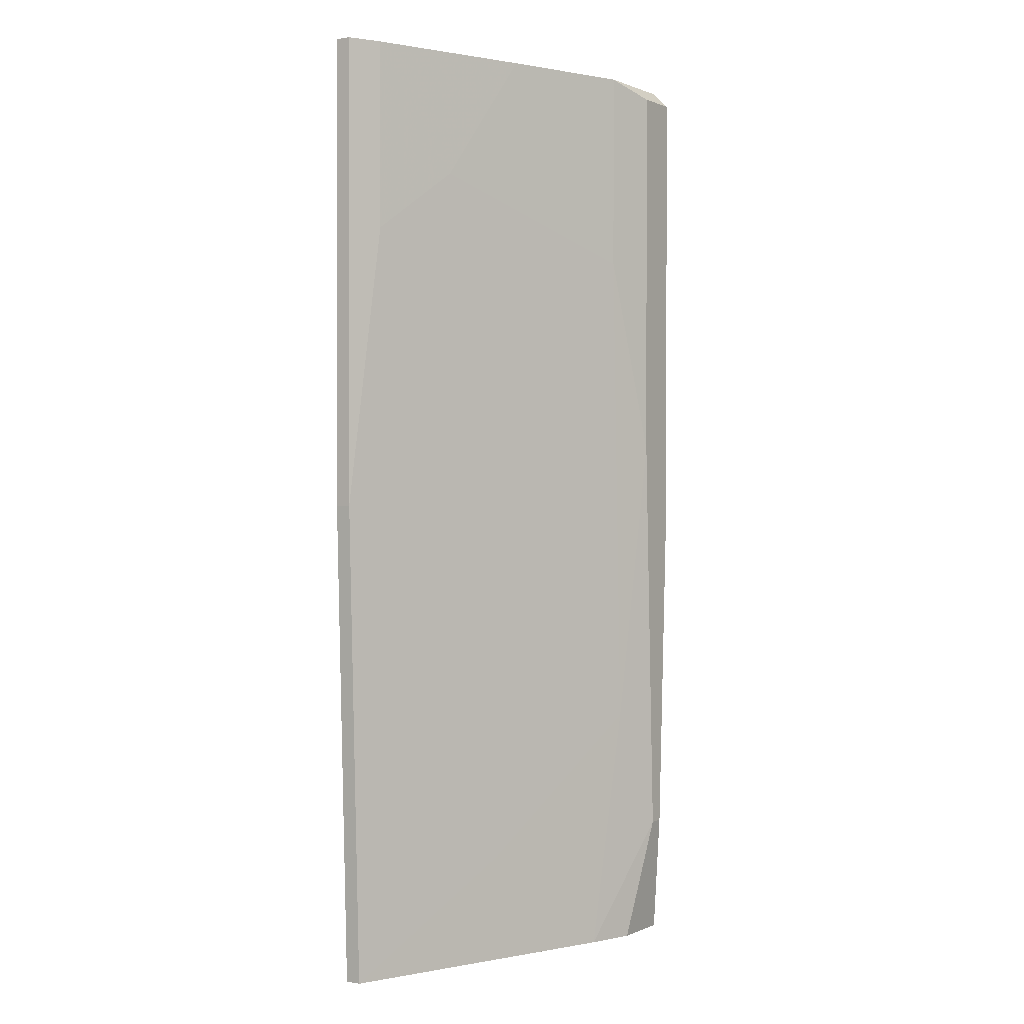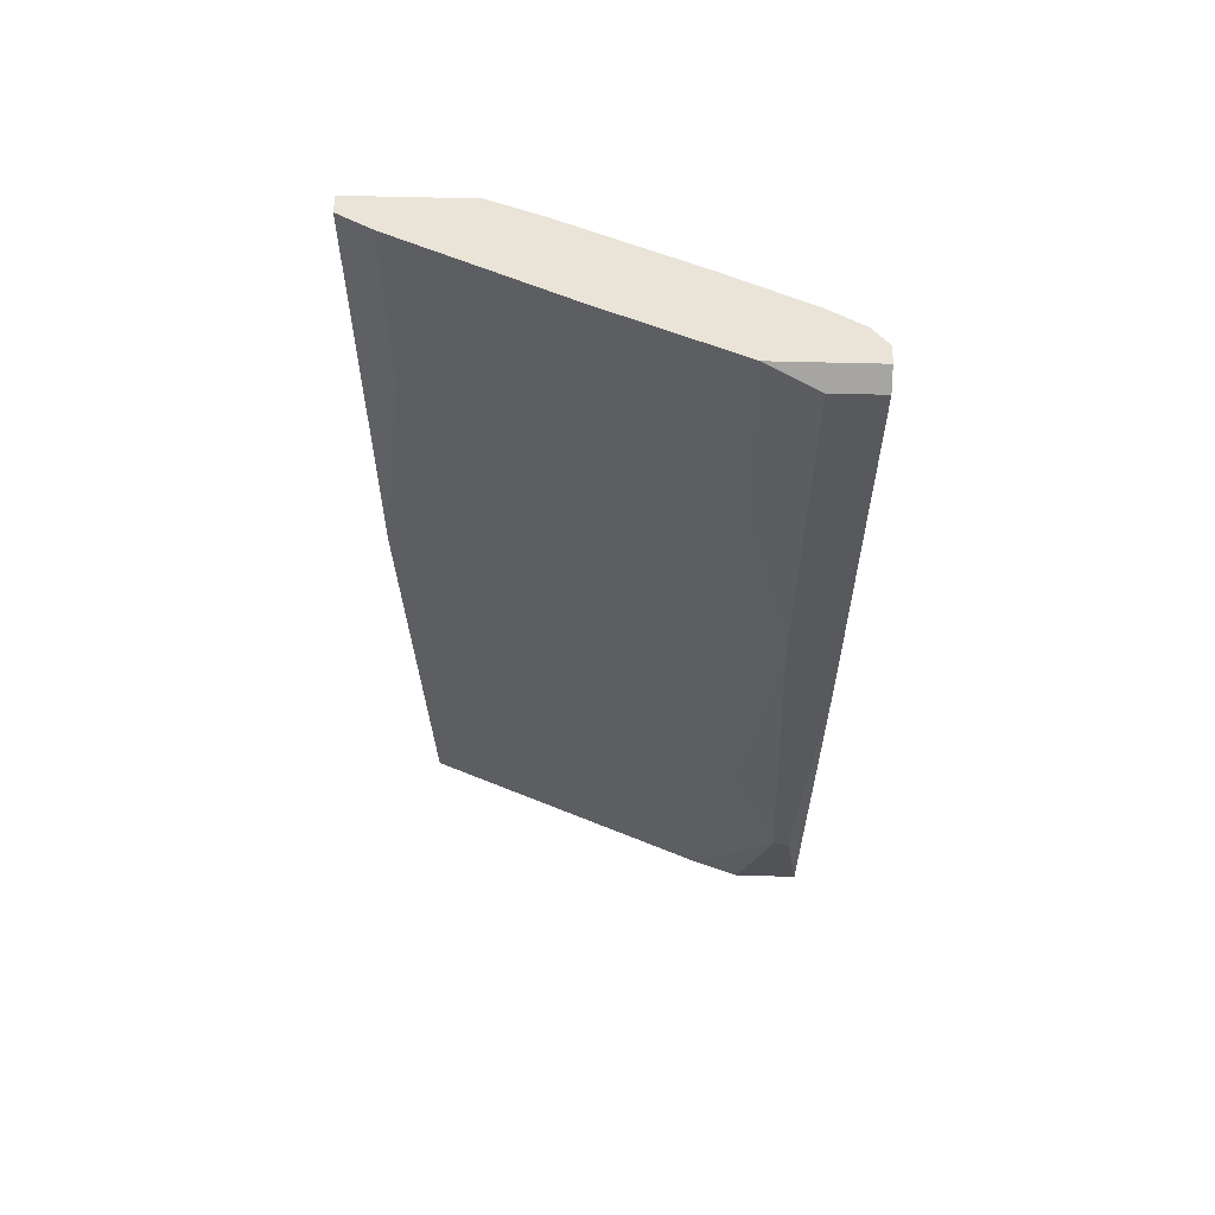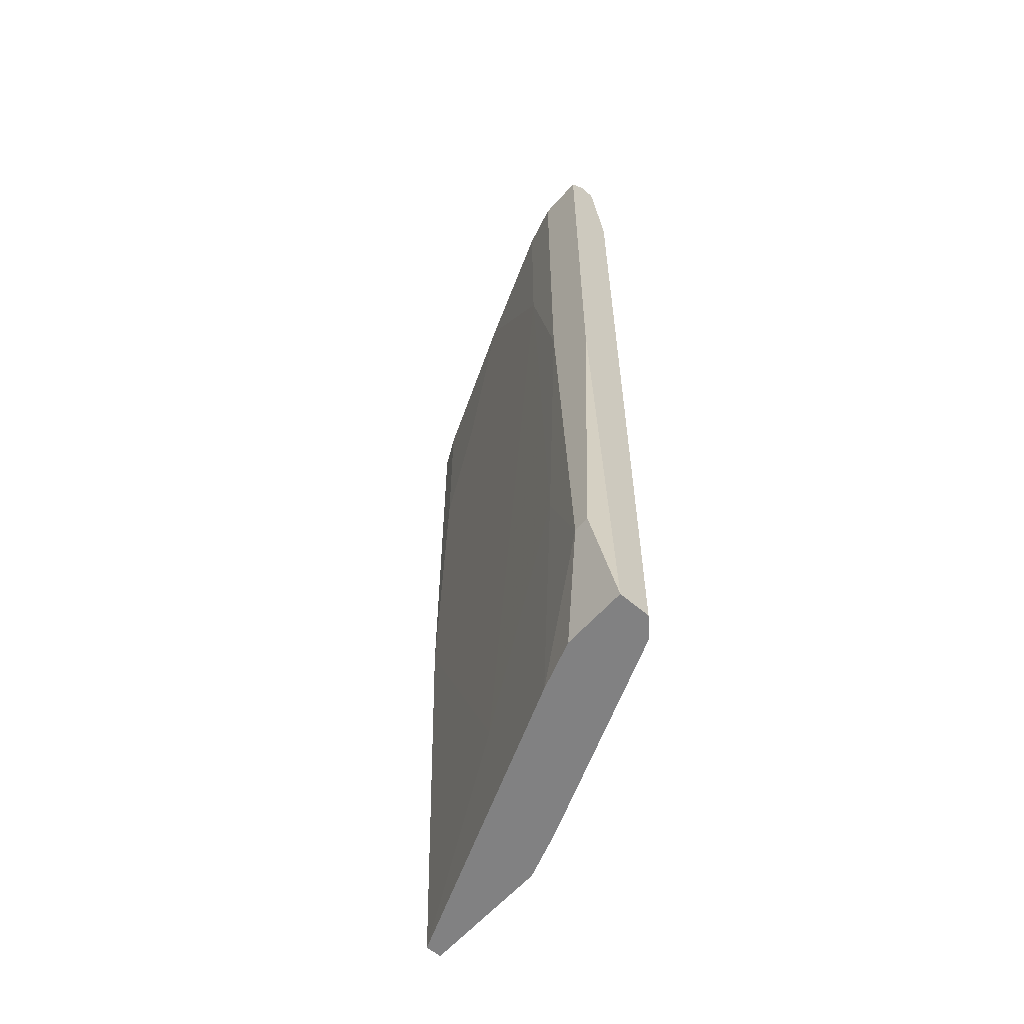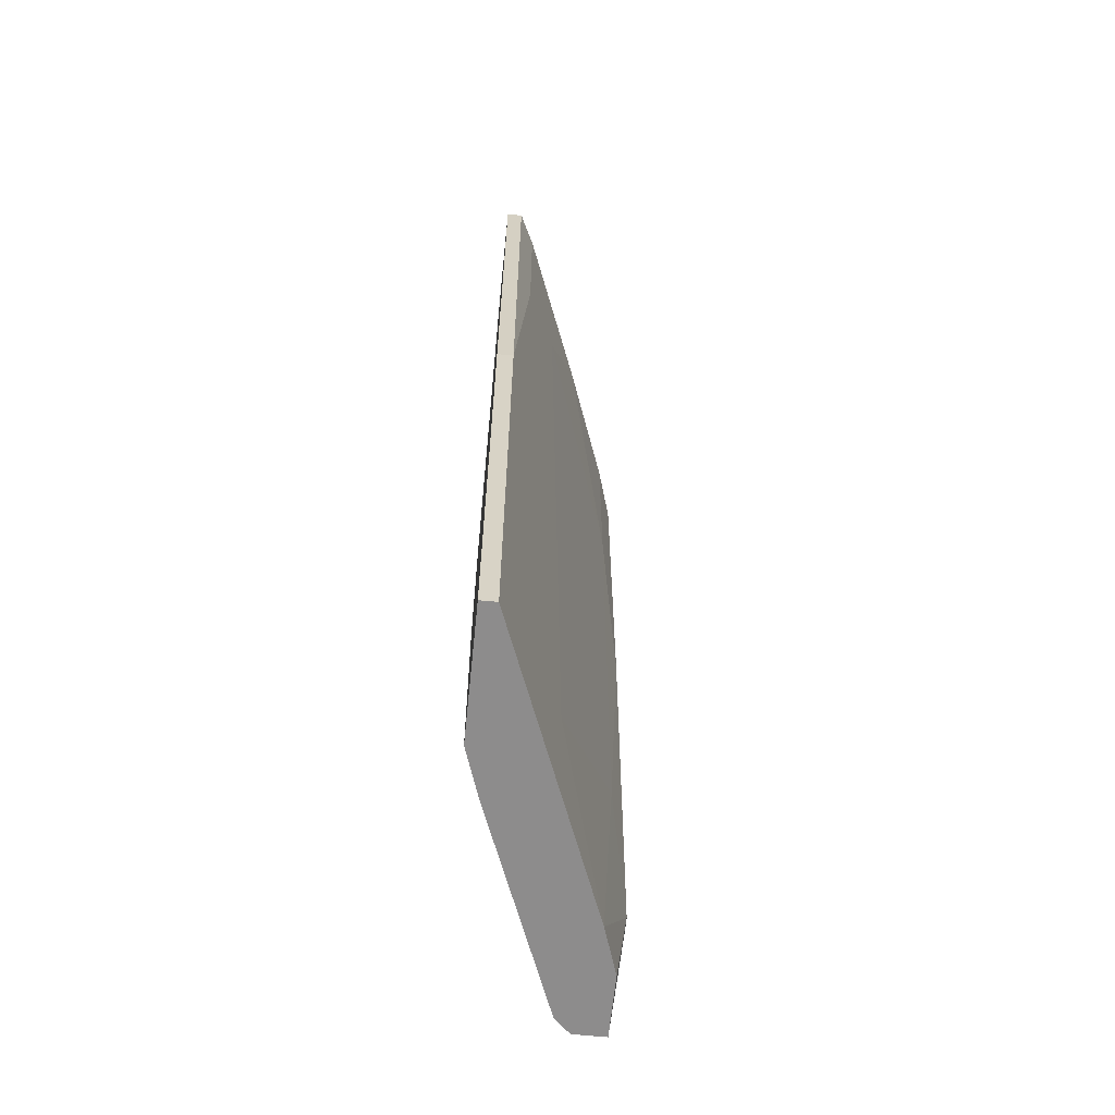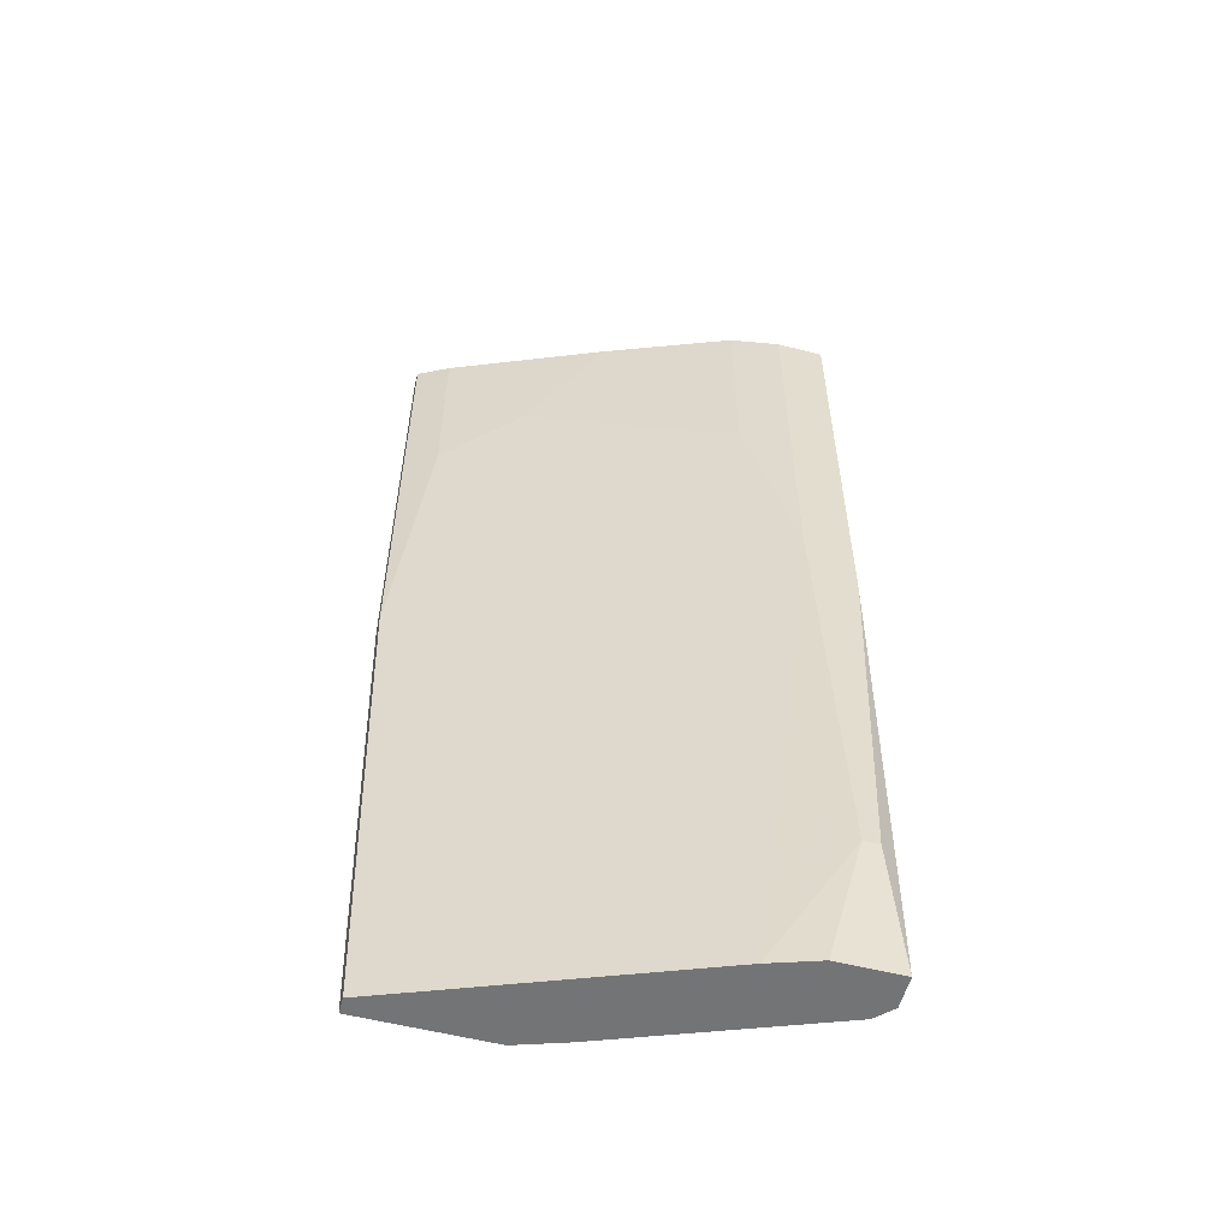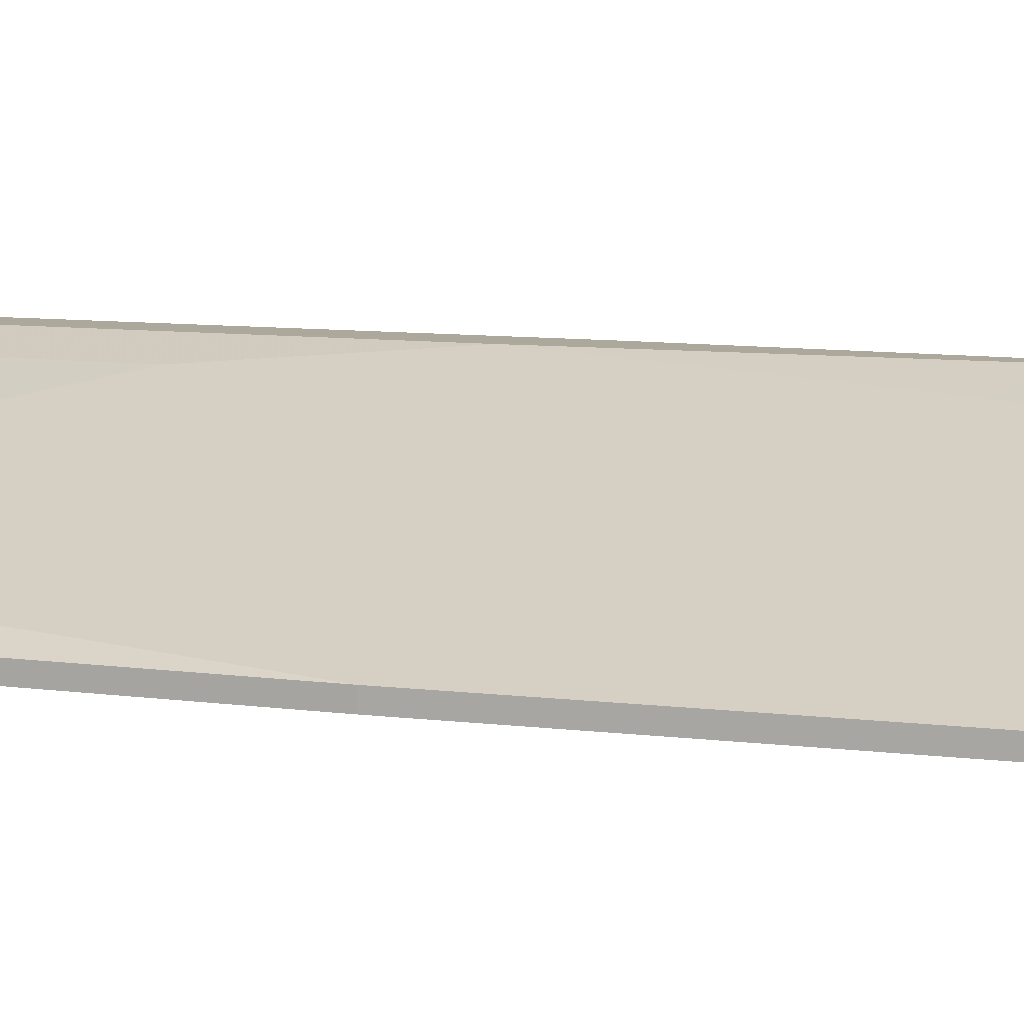
<metadata>
{"format":"obj","ext":"obj","renderer":"f3d","projection":"perspective","resolution":1024,"background":"white","views":[{"elev":0.6,"azim":123.1,"up":"+Z"},{"elev":61.0,"azim":-178.5,"up":"+Z"},{"elev":-60.5,"azim":-131.3,"up":"+Z"},{"elev":-64.3,"azim":84.2,"up":"+Z"},{"elev":-56.1,"azim":165.1,"up":"+Z"},{"elev":8.5,"azim":111.0,"up":"+Y"}]}
</metadata>
<code>
v -0.03267 0.01863 -0.03911
v -0.02882 0.01735 -0.03911
v -0.03652 0.01478 -0.03269
v -0.03652 0.01478 -0.03911
v -0.03652 0.01607 0.03915
v -0.03652 0.01992 -0.02884
v -0.01856 0.0135 -0.03012
v -0.03139 0.01863 -0.01858
v -0.01342 0.007087 0.03915
v -0.01342 0.01222 0.02888
v -0.03524 0.01992 -0.02884
v -0.01599 0.007087 -0.03911
v -0.01727 0.008371 0.03915
v -0.005723 0.007087 -0.03911
v -0.005723 0.008371 -0.03911
v -0.03395 0.01478 0.03915
v -0.03395 0.01992 0.005789
v -0.03395 0.01992 0.03786
v -0.0378 0.01607 -0.03911
v -0.0378 0.01607 0.03145
v -0.0378 0.01863 -0.03911
v -0.0378 0.01863 0.03915
v -0.0378 0.01992 0.000657
v -0.0378 0.01992 0.03786
v -0.0378 0.01735 0.03915
v -0.01984 0.01478 0.03915
v -0.01984 0.008371 -0.03911
v -0.00444 0.007087 0.03915
v -0.00444 0.007087 0.000657
v -0.00444 0.008371 0.03915
v -0.00444 0.008371 0.000657
v -0.02753 0.01222 0.03915
v -0.0301 0.01863 0.02246
v -0.0301 0.01863 0.03915
v -0.02497 0.007087 0.007076
v -0.02497 0.007087 -0.007034
v -0.007007 0.009654 0.02375
v -0.007007 0.009654 0.03915
f 34 24 22
f 30 38 25
f 11 23 18
f 4 15 12
f 30 25 9
f 35 12 9
f 9 12 29
f 15 4 21
f 25 23 21
f 25 21 20
f 35 4 36
f 12 35 36
f 9 25 16
f 15 21 2
f 12 15 14
f 29 12 14
f 15 29 14
f 30 9 28
f 9 29 28
f 29 30 28
f 23 25 24
f 18 23 24
f 38 30 31
f 30 29 31
f 29 15 31
f 25 38 26
f 21 4 19
f 4 20 19
f 20 21 19
f 35 9 13
f 9 16 13
f 4 12 27
f 36 4 27
f 12 36 27
f 33 18 34
f 18 24 34
f 26 33 34
f 25 26 34
f 38 31 37
f 15 2 7
f 31 15 7
f 37 31 7
f 11 18 17
f 18 33 17
f 21 11 1
f 2 21 1
f 11 2 1
f 16 35 32
f 35 13 32
f 13 16 32
f 23 11 6
f 21 23 6
f 11 21 6
f 4 35 3
f 35 20 3
f 20 4 3
f 2 11 8
f 7 2 8
f 33 7 8
f 11 17 8
f 17 33 8
f 20 35 5
f 25 20 5
f 35 16 5
f 16 25 5
f 33 26 10
f 26 38 10
f 38 37 10
f 7 33 10
f 37 7 10
f 24 25 22
f 25 34 22

</code>
